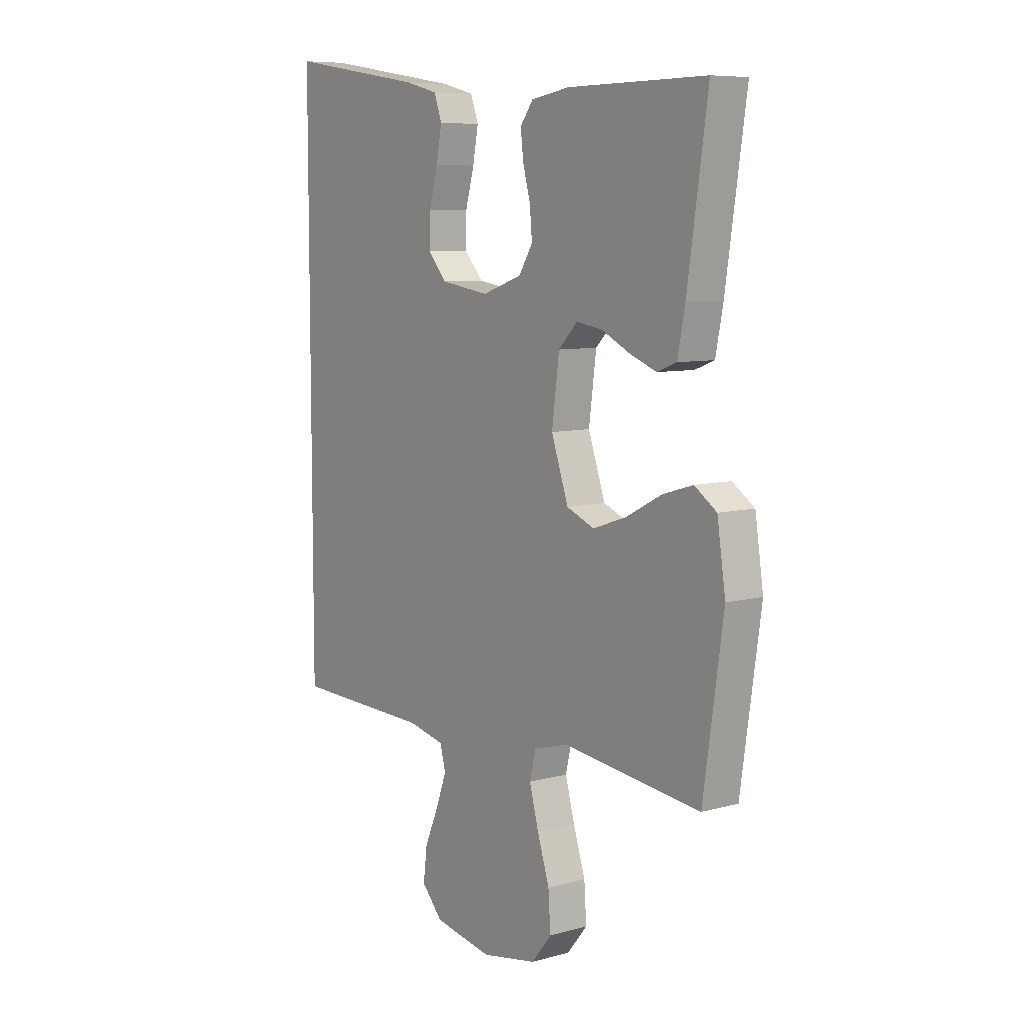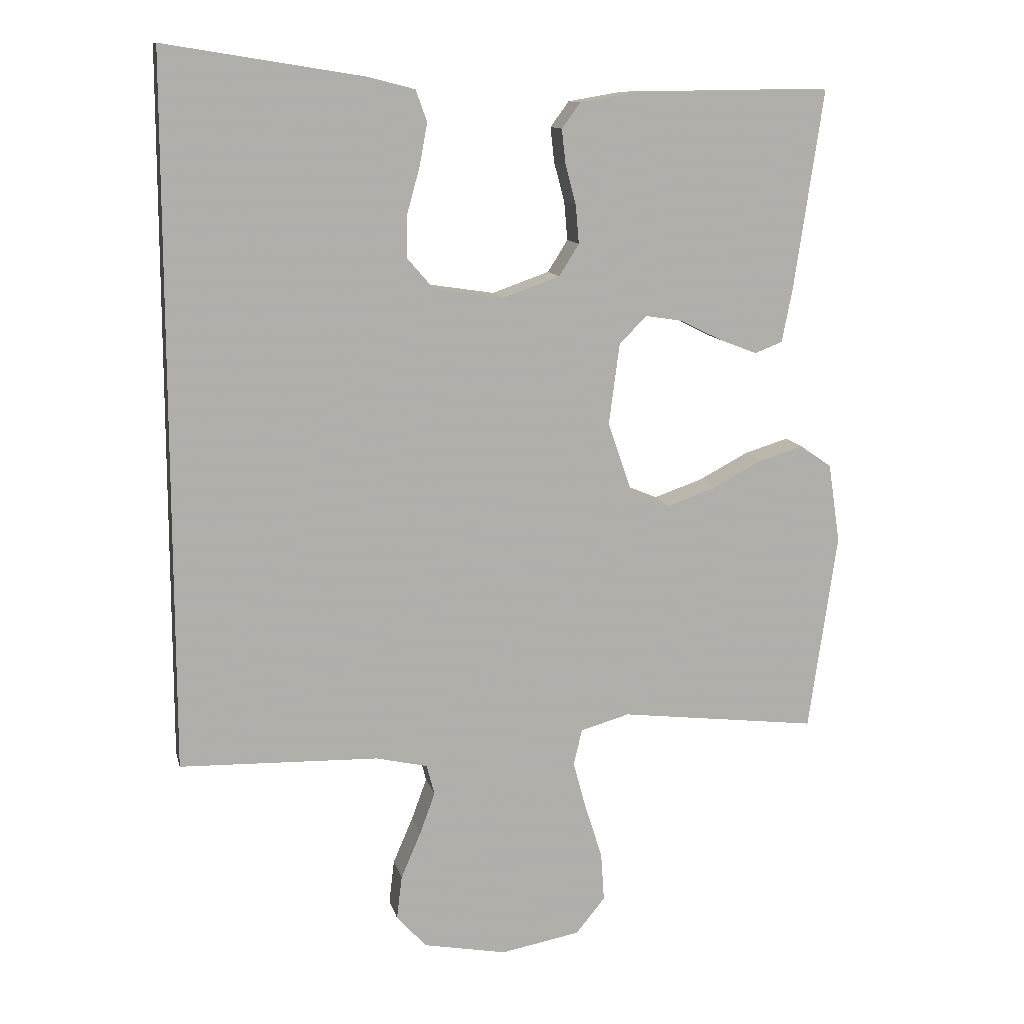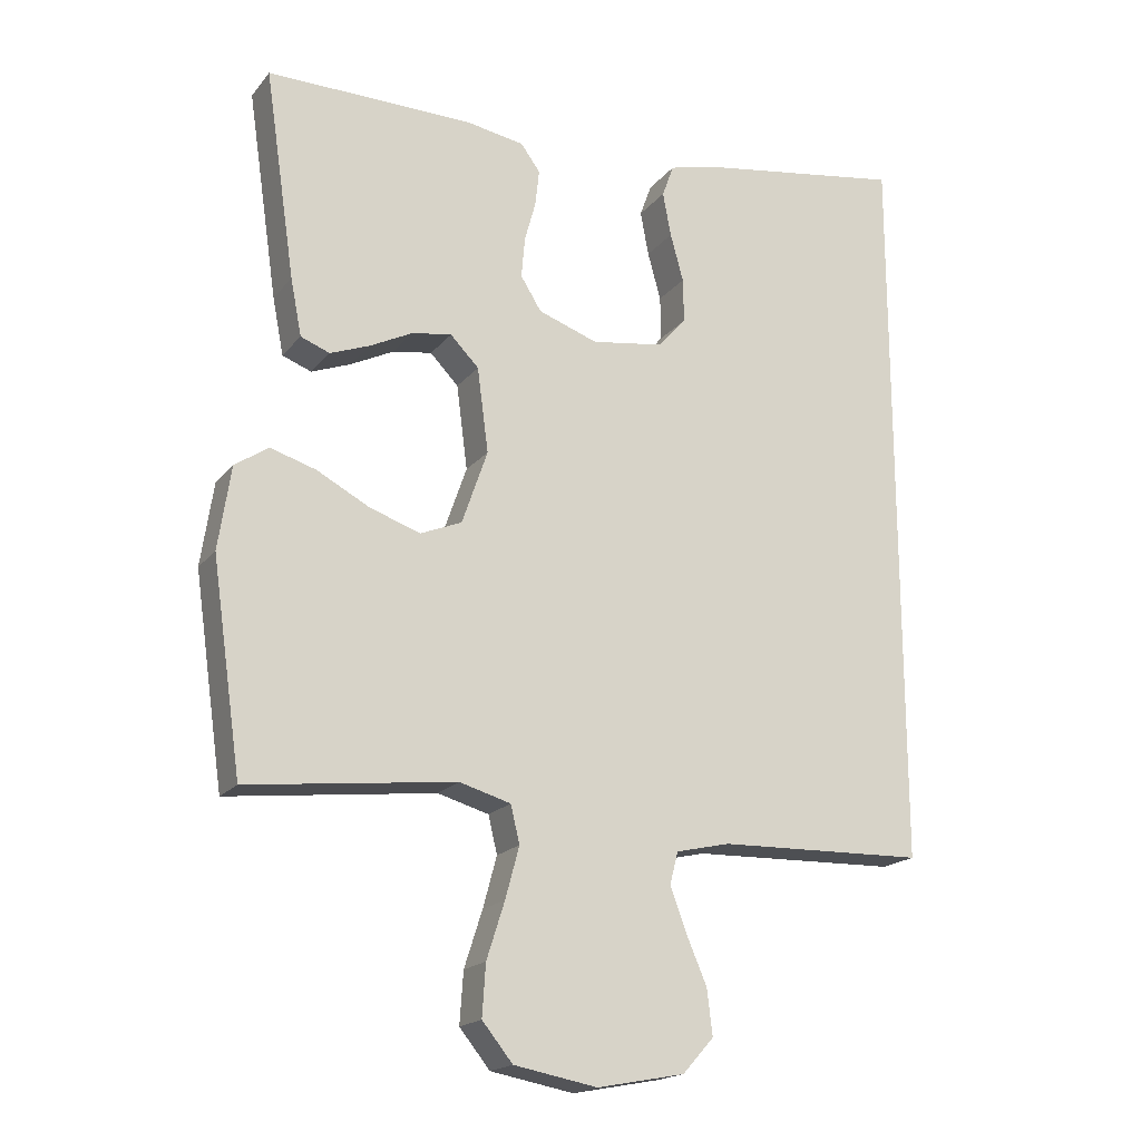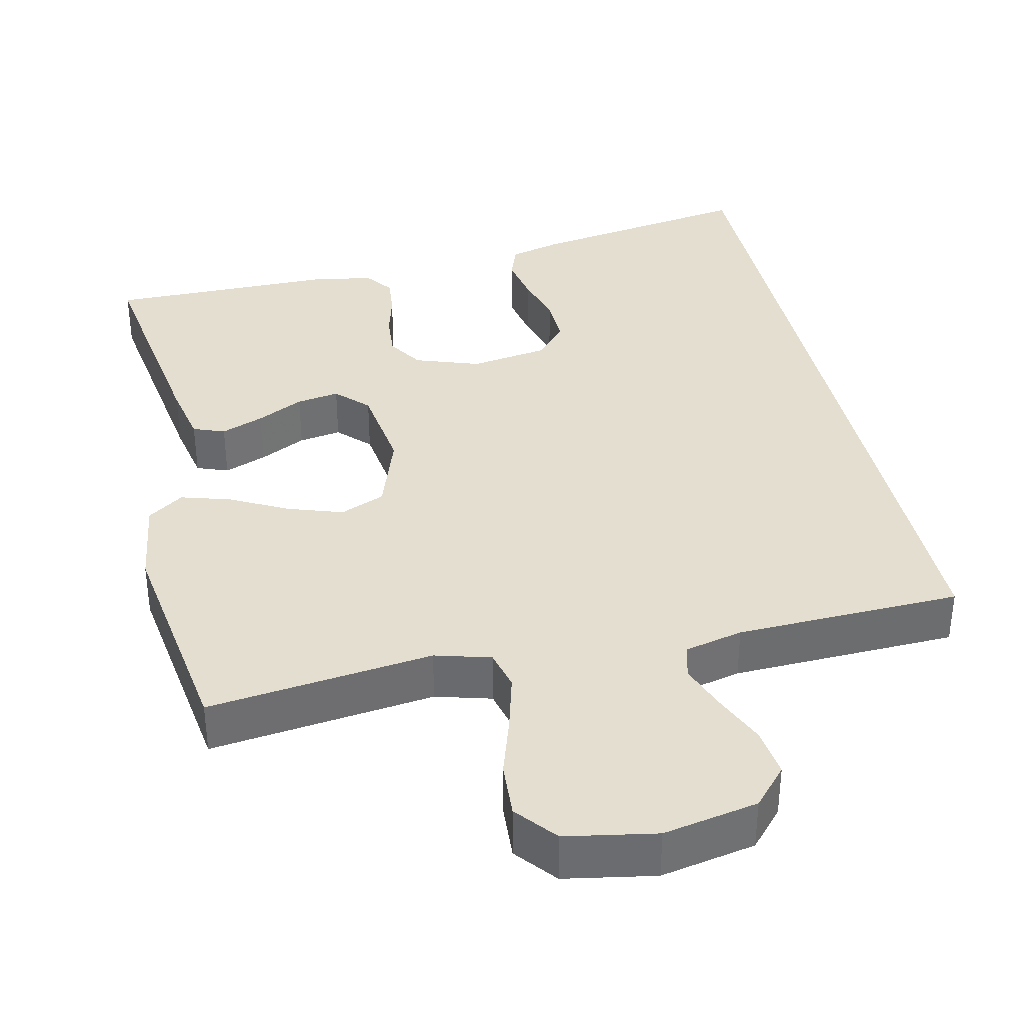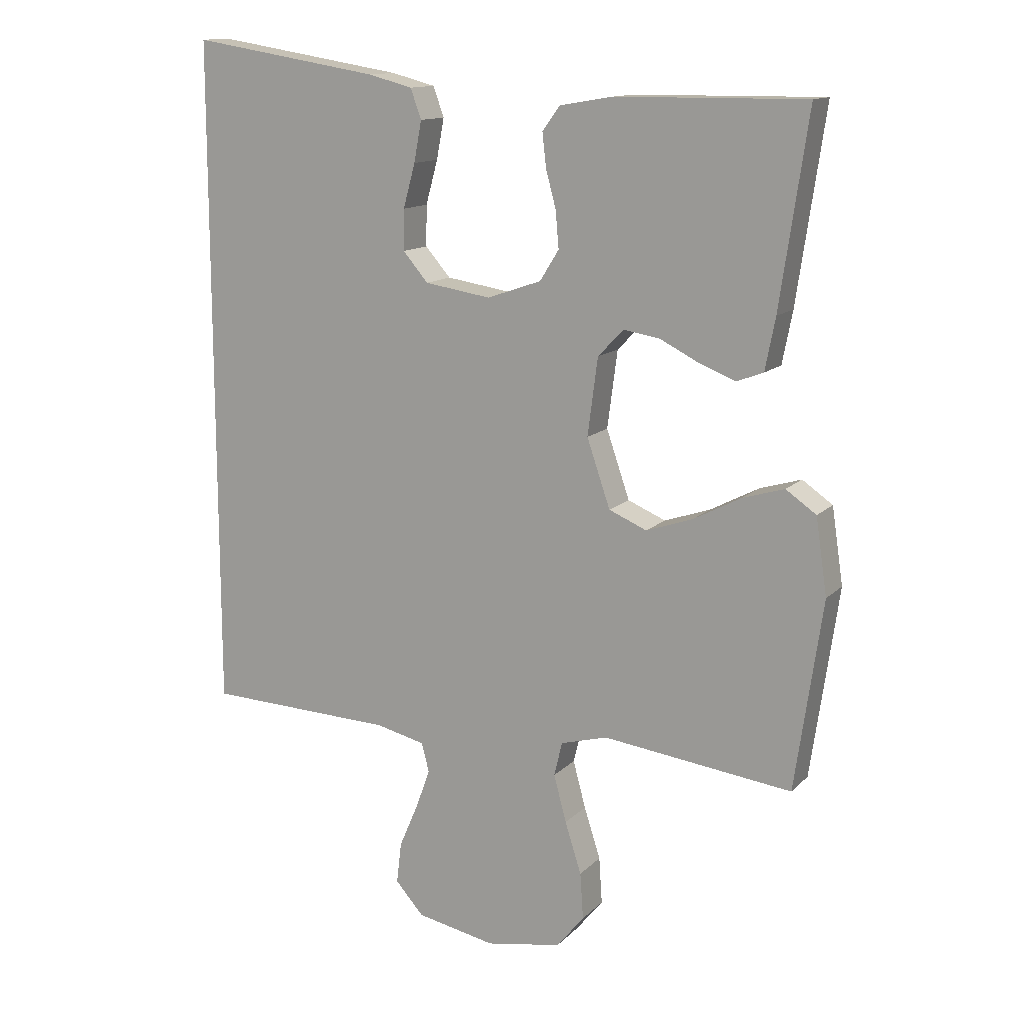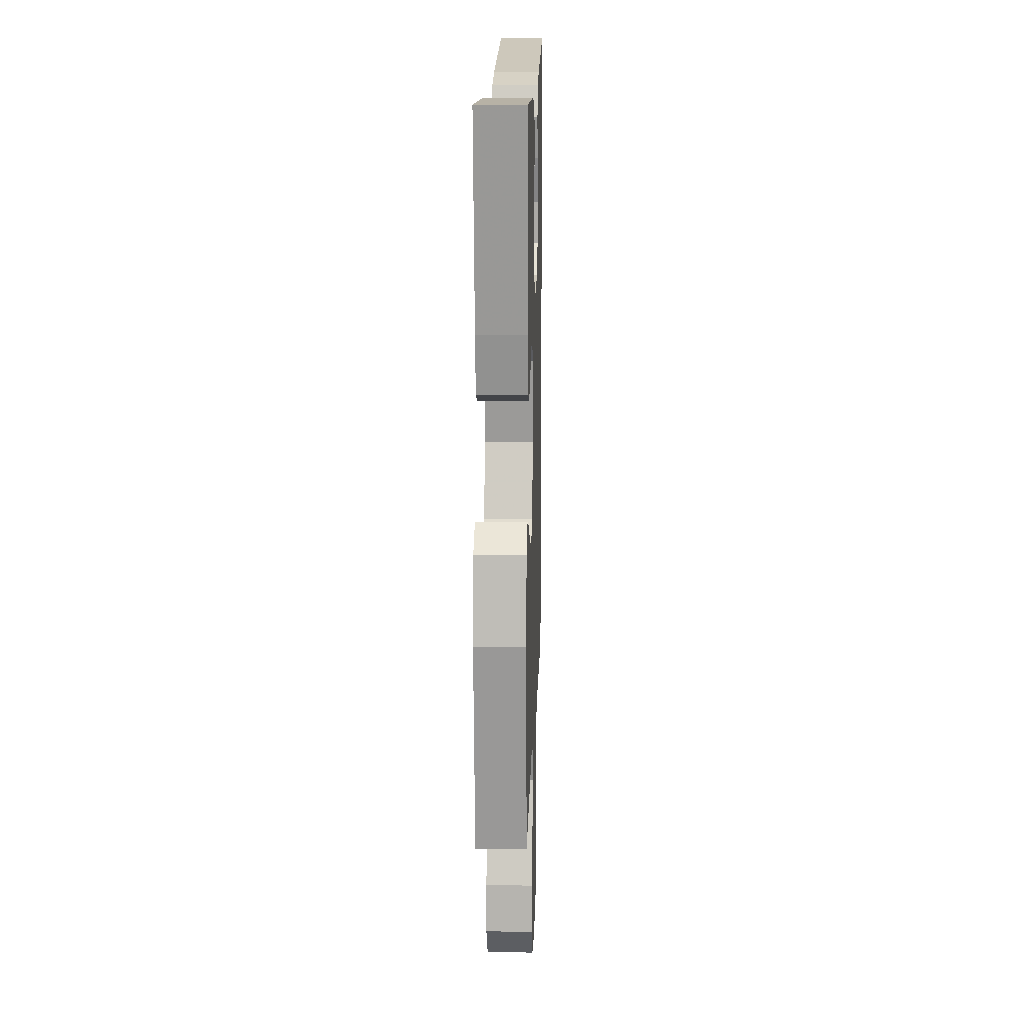
<metadata>
{"format":"obj","ext":"obj","renderer":"f3d","projection":"perspective","resolution":1024,"background":"white","views":[{"elev":7.9,"azim":52.8,"up":"+Z"},{"elev":11.9,"azim":-12.9,"up":"+Z"},{"elev":-18.6,"azim":153.6,"up":"+Z"},{"elev":36.5,"azim":167.2,"up":"+Y"},{"elev":13.4,"azim":27.1,"up":"+Z"},{"elev":12.9,"azim":91.8,"up":"+Z"}]}
</metadata>
<code>
v -0.5 0.07 -0.498
v -0.5 0.07 0.569
v -0.2 0.07 0.521
v -0.13 0.07 0.503
v -0.113 0.07 0.456
v -0.125 0.07 0.392
v -0.144 0.07 0.323
v -0.145 0.07 0.259
v -0.105 0.07 0.213
v 0 0.07 0.197
v 0.086 0.07 0.227
v 0.116 0.07 0.275
v 0.111 0.07 0.333
v 0.095 0.07 0.392
v 0.089 0.07 0.445
v 0.117 0.07 0.483
v 0.2 0.07 0.497
v 0.5 0.07 0.5
v 0.456 0.07 0.2
v 0.44 0.07 0.118
v 0.398 0.07 0.102
v 0.341 0.07 0.124
v 0.279 0.07 0.155
v 0.222 0.07 0.164
v 0.181 0.07 0.122
v 0.165 0.07 0
v 0.202 0.07 -0.107
v 0.262 0.07 -0.132
v 0.335 0.07 -0.107
v 0.411 0.07 -0.067
v 0.477 0.07 -0.047
v 0.525 0.07 -0.08
v 0.543 0.07 -0.2
v 0.5 0.07 -0.5
v 0.2 0.07 -0.464
v 0.126 0.07 -0.485
v 0.113 0.07 -0.539
v 0.133 0.07 -0.613
v 0.159 0.07 -0.694
v 0.164 0.07 -0.768
v 0.12 0.07 -0.822
v 0 0.07 -0.844
v -0.126 0.07 -0.82
v -0.171 0.07 -0.77
v -0.163 0.07 -0.704
v -0.133 0.07 -0.634
v -0.11 0.07 -0.571
v -0.122 0.07 -0.525
v -0.2 0.07 -0.507
v -0.5 0 -0.498
v -0.5 0 0.569
v -0.2 0 0.521
v -0.13 0 0.503
v -0.113 0 0.456
v -0.125 0 0.392
v -0.144 0 0.323
v -0.145 0 0.259
v -0.105 0 0.213
v 0 0 0.197
v 0.086 0 0.227
v 0.116 0 0.275
v 0.111 0 0.333
v 0.095 0 0.392
v 0.089 0 0.445
v 0.117 0 0.483
v 0.2 0 0.497
v 0.5 0 0.5
v 0.456 0 0.2
v 0.44 0 0.118
v 0.398 0 0.102
v 0.341 0 0.124
v 0.279 0 0.155
v 0.222 0 0.164
v 0.181 0 0.122
v 0.165 0 0
v 0.202 0 -0.107
v 0.262 0 -0.132
v 0.335 0 -0.107
v 0.411 0 -0.067
v 0.477 0 -0.047
v 0.525 0 -0.08
v 0.543 0 -0.2
v 0.5 0 -0.5
v 0.2 0 -0.464
v 0.126 0 -0.485
v 0.113 0 -0.539
v 0.133 0 -0.613
v 0.159 0 -0.694
v 0.164 0 -0.768
v 0.12 0 -0.822
v 0 0 -0.844
v -0.126 0 -0.82
v -0.171 0 -0.77
v -0.163 0 -0.704
v -0.133 0 -0.634
v -0.11 0 -0.571
v -0.122 0 -0.525
v -0.2 0 -0.507
f 44 45 46
f 43 44 46
f 42 43 46
f 41 42 46
f 40 41 46
f 39 40 46
f 38 39 46
f 37 38 46 47
f 36 37 47 48
f 33 34 35
f 32 33 35
f 31 32 35
f 30 31 35
f 29 30 35
f 36 48 49
f 35 36 49
f 29 35 49
f 28 29 49
f 21 22 23
f 20 21 23
f 19 20 23
f 18 19 23
f 17 18 23
f 16 17 23
f 15 16 23
f 14 15 23
f 13 14 23
f 12 13 23 24
f 11 12 24 25
f 5 6 7
f 4 5 7
f 3 4 7
f 2 3 7
f 1 2 7
f 1 7 8
f 27 28 49 1
f 10 11 25 26
f 26 27 1
f 10 26 1
f 9 10 1
f 1 8 9
f 95 94 93
f 95 93 92
f 95 92 91
f 95 91 90
f 95 90 89
f 95 89 88
f 95 88 87
f 96 95 87 86
f 97 96 86 85
f 84 83 82
f 84 82 81
f 84 81 80
f 84 80 79
f 84 79 78
f 98 97 85
f 98 85 84
f 98 84 78
f 98 78 77
f 72 71 70
f 72 70 69
f 72 69 68
f 72 68 67
f 72 67 66
f 72 66 65
f 72 65 64
f 72 64 63
f 72 63 62
f 73 72 62 61
f 74 73 61 60
f 56 55 54
f 56 54 53
f 56 53 52
f 56 52 51
f 56 51 50
f 57 56 50
f 50 98 77 76
f 75 74 60 59
f 50 76 75
f 50 75 59
f 50 59 58
f 58 57 50
f 1 50 51 2
f 2 51 52 3
f 3 52 53 4
f 4 53 54 5
f 5 54 55 6
f 6 55 56 7
f 7 56 57 8
f 8 57 58 9
f 9 58 59 10
f 10 59 60 11
f 11 60 61 12
f 12 61 62 13
f 13 62 63 14
f 14 63 64 15
f 15 64 65 16
f 16 65 66 17
f 17 66 67 18
f 18 67 68 19
f 19 68 69 20
f 20 69 70 21
f 21 70 71 22
f 22 71 72 23
f 23 72 73 24
f 24 73 74 25
f 25 74 75 26
f 26 75 76 27
f 27 76 77 28
f 28 77 78 29
f 29 78 79 30
f 30 79 80 31
f 31 80 81 32
f 32 81 82 33
f 33 82 83 34
f 34 83 84 35
f 35 84 85 36
f 36 85 86 37
f 37 86 87 38
f 38 87 88 39
f 39 88 89 40
f 40 89 90 41
f 41 90 91 42
f 42 91 92 43
f 43 92 93 44
f 44 93 94 45
f 45 94 95 46
f 46 95 96 47
f 47 96 97 48
f 48 97 98 49
f 49 98 50 1

</code>
